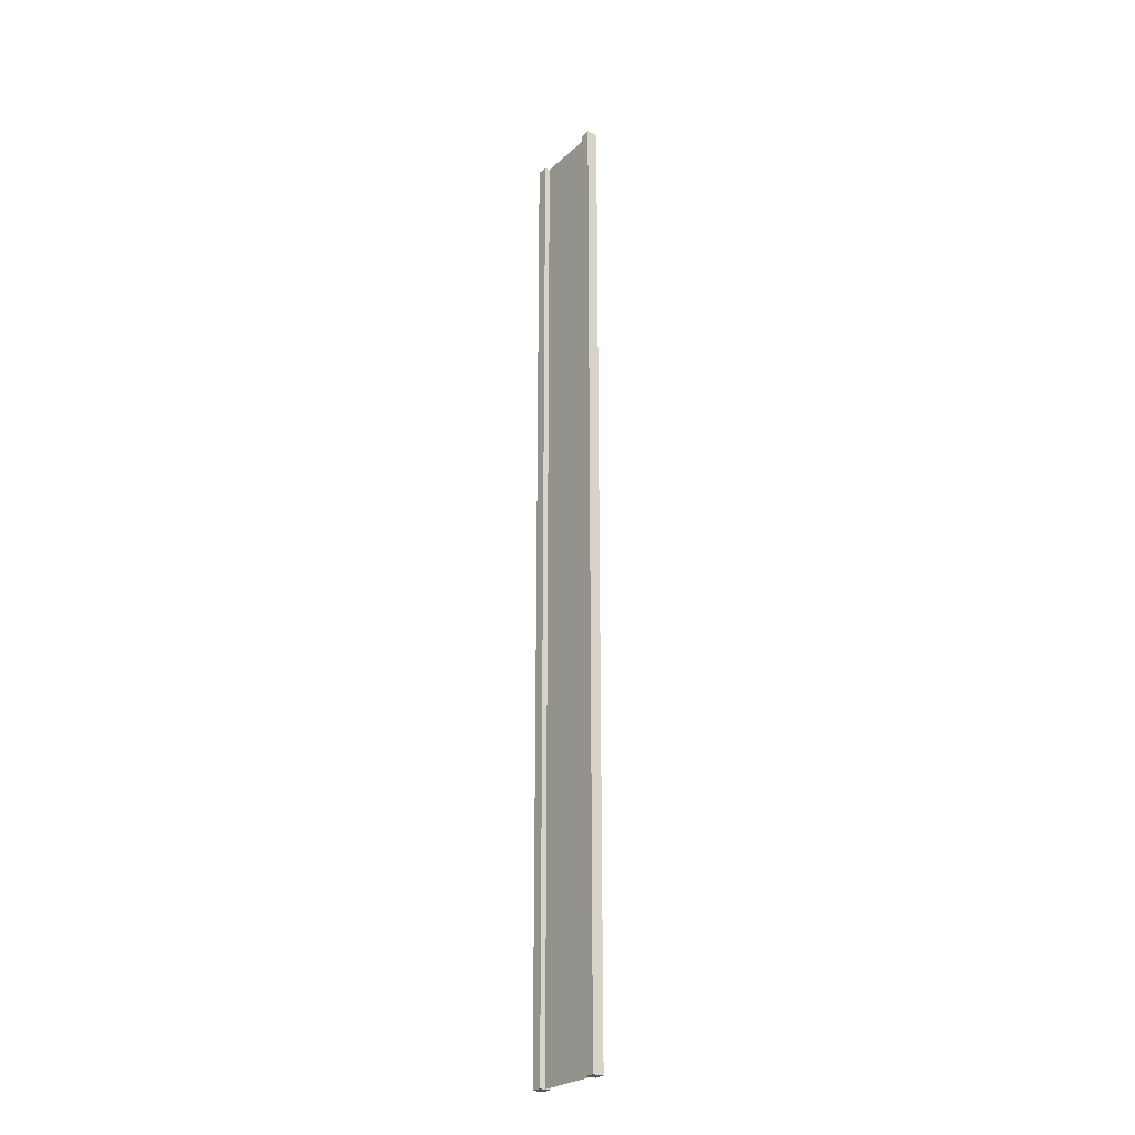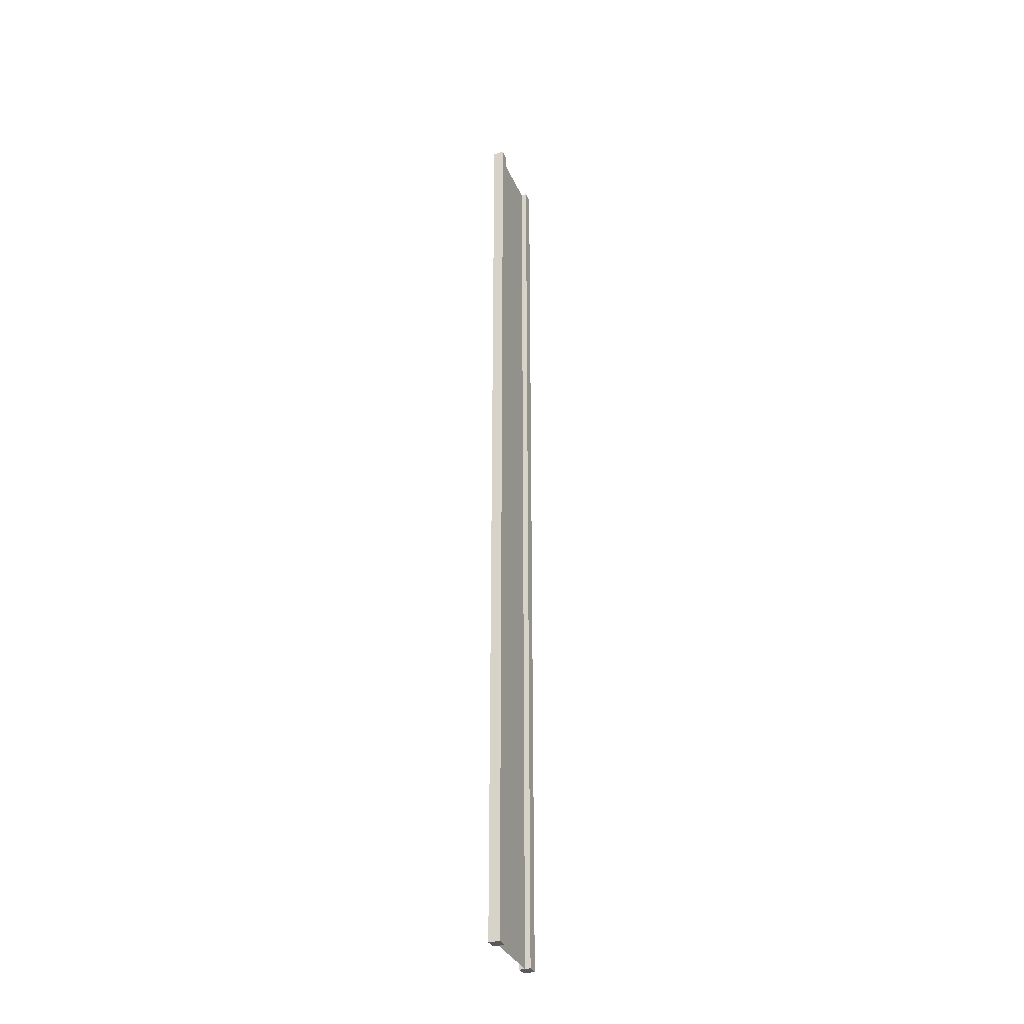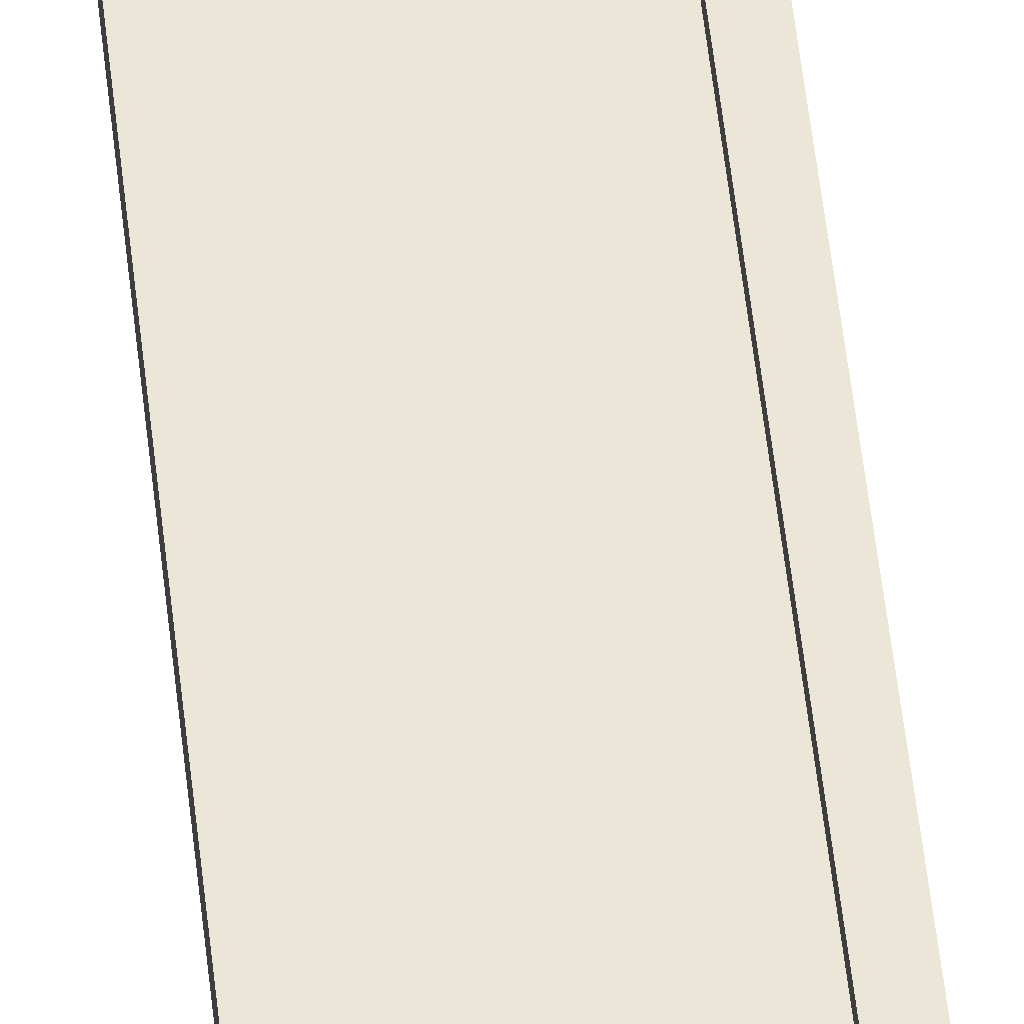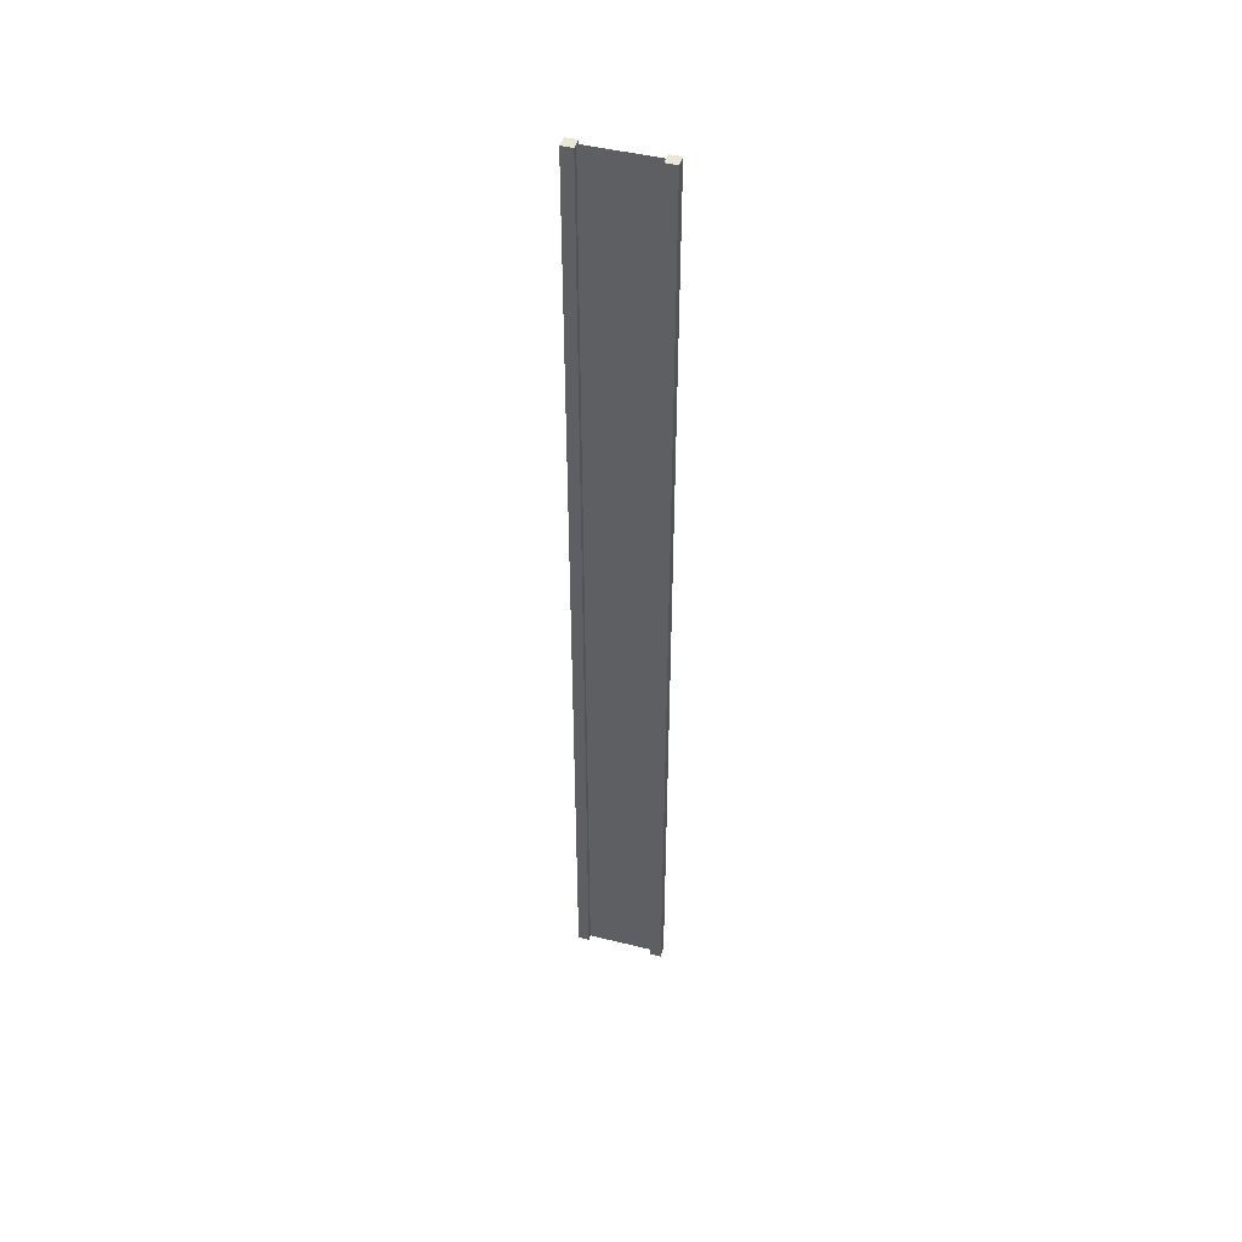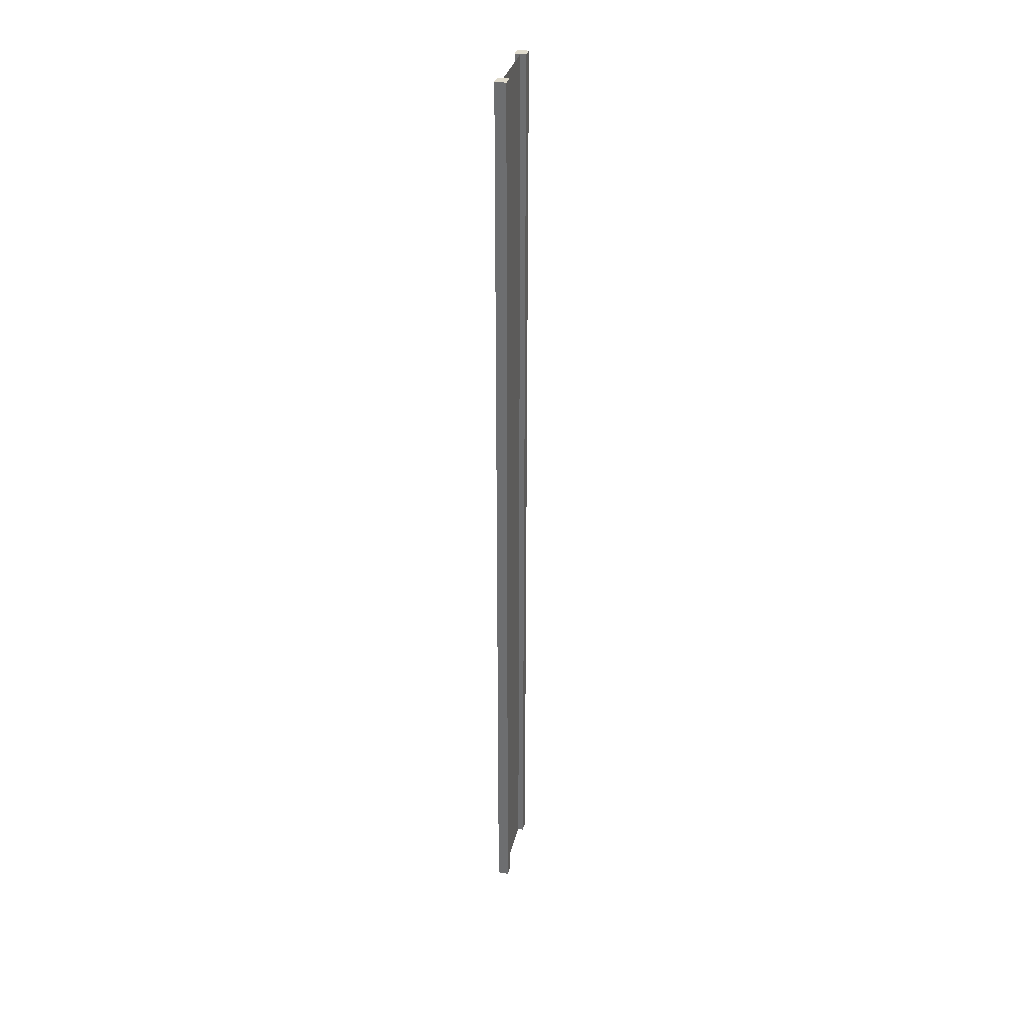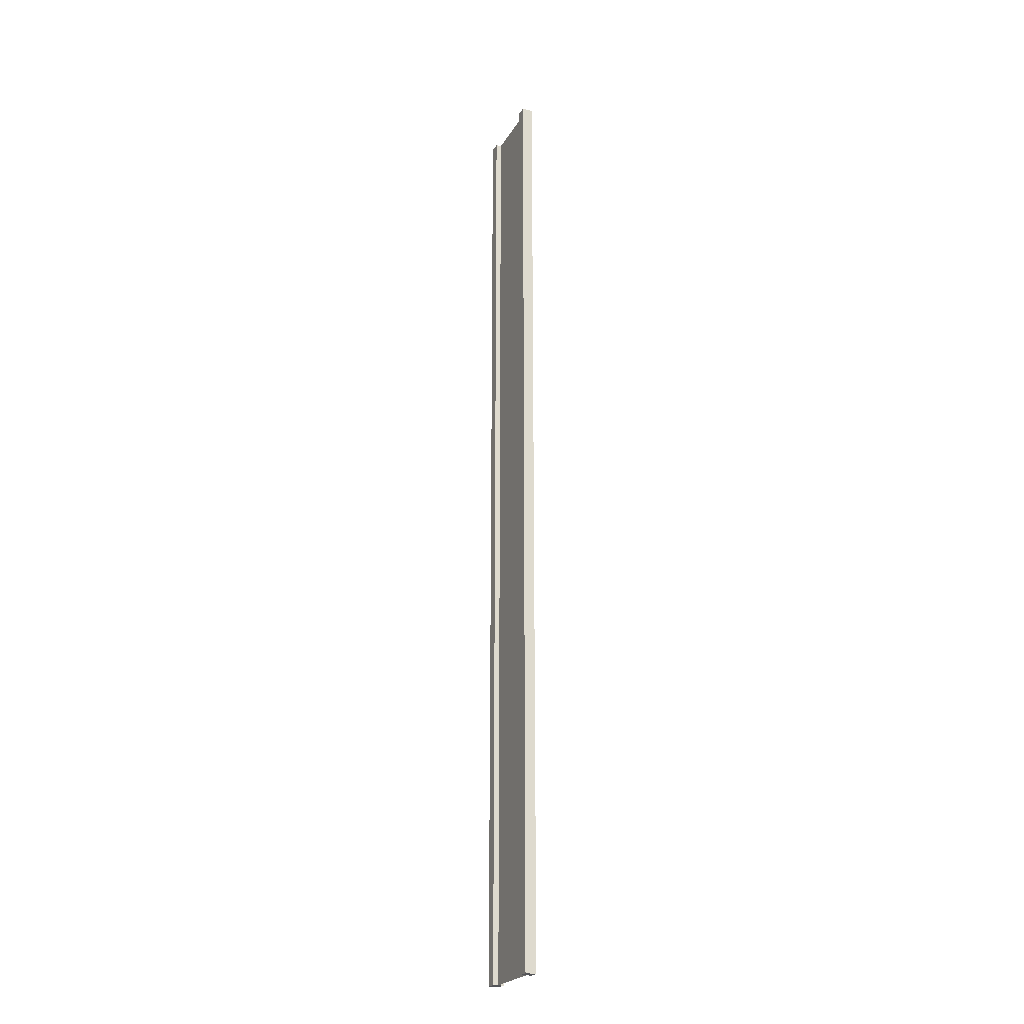
<metadata>
{"format":"obj","ext":"obj","renderer":"f3d","projection":"perspective","resolution":1024,"background":"white","views":[{"elev":-25.4,"azim":-125.6,"up":"+Y"},{"elev":-33.5,"azim":-68.8,"up":"+Y"},{"elev":49.0,"azim":-5.8,"up":"+Z"},{"elev":46.6,"azim":15.8,"up":"+Y"},{"elev":33.3,"azim":103.6,"up":"+Y"},{"elev":-23.5,"azim":-113.5,"up":"+Y"}]}
</metadata>
<code>
v 0.75 -3 0.25
v 1 -3 0.25
v 0.75 19 0.25
v 1 19 0.25
v 1 -3 0.25
v 1 -3 -2.384e-07
v 1 19 0.25
v 1 19 -2.384e-06
v 1 -3 -2.384e-07
v 0.75 -3 -1.49e-07
v 1 19 -2.384e-06
v 0.75 19 -3.576e-07
v -1 -3 4.768e-07
v -1 -3 0.25
v -1 19 -5.245e-06
v -1 19 0.25
v 0.75 19 0.25
v 1 19 0.25
v 0.75 19 -3.576e-07
v 1 19 -2.384e-06
v 0.75 -3 -1.49e-07
v 1 -3 -2.384e-07
v 0.75 -3 0.25
v 1 -3 0.25
v -0.75 -3 3.874e-07
v -0.75 -3 0.25
v -1 -3 4.768e-07
v -1 -3 0.25
v -0.75 19 -3.457e-06
v -0.75 -3 3.874e-07
v -1 19 -5.245e-06
v -1 -3 4.768e-07
v -0.75 -3 0.25
v -0.75 19 0.25
v -1 -3 0.25
v -1 19 0.25
v -0.75 19 0.25
v -0.75 19 -3.457e-06
v -1 19 0.25
v -1 19 -5.245e-06
v 0.75 -3 0.25
v 0.75 19 0.25
v 0.75 -3 -1.49e-07
v 0.75 19 -3.576e-07
v -0.75 19 0.25
v -0.75 -3 0.25
v -0.75 19 -3.457e-06
v -0.75 -3 3.874e-07
v 0.75 -3 0.125
v 0.75 19 0.125
v -0.75 -3 0.125
v -0.75 19 0.125
g submesh0
f 1 2 3
f 2 4 3
f 5 6 7
f 6 8 7
f 9 10 11
f 10 12 11
f 13 14 15
f 14 16 15
f 17 18 19
f 18 20 19
f 21 22 23
f 22 24 23
f 25 26 27
f 26 28 27
f 29 30 31
f 30 32 31
f 33 34 35
f 34 36 35
f 37 38 39
f 38 40 39
f 41 42 43
f 42 44 43
f 45 46 47
f 46 48 47
g submesh1
f 49 50 51
f 50 52 51

</code>
